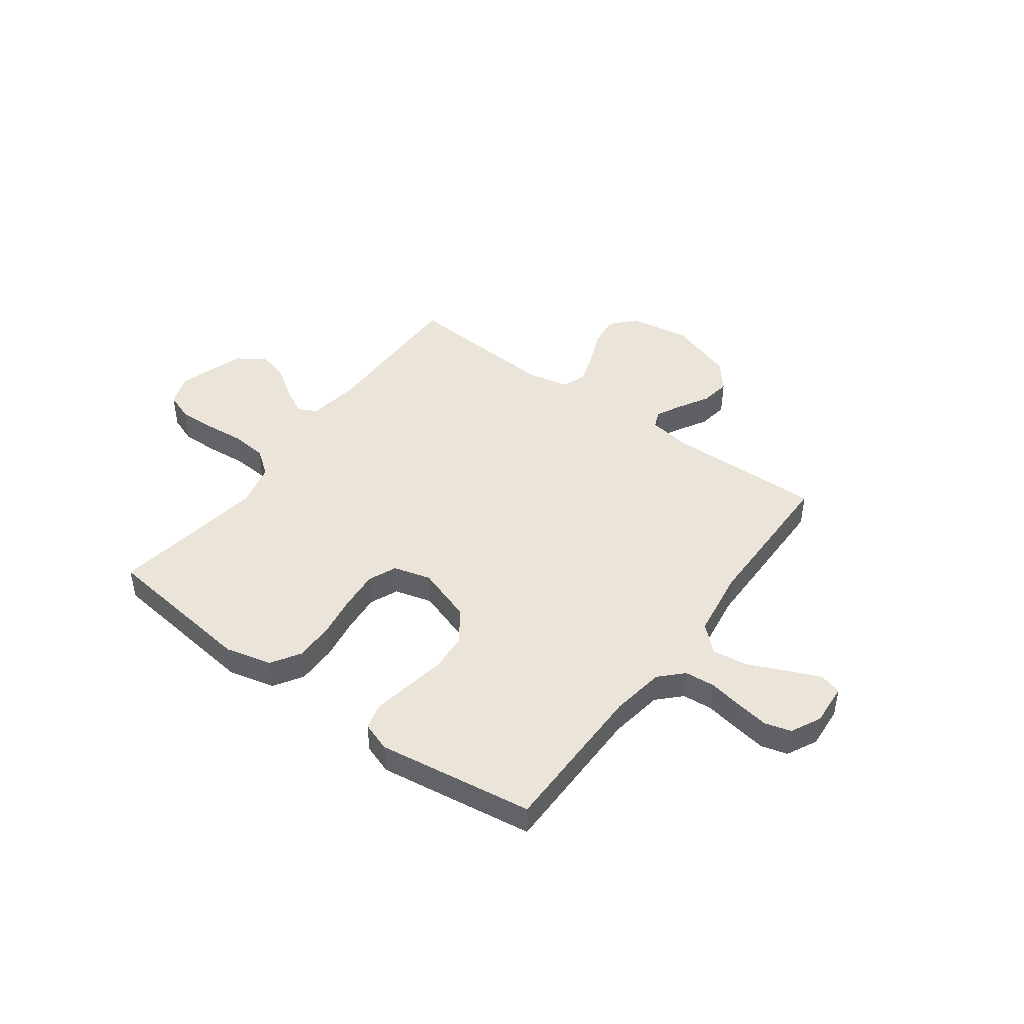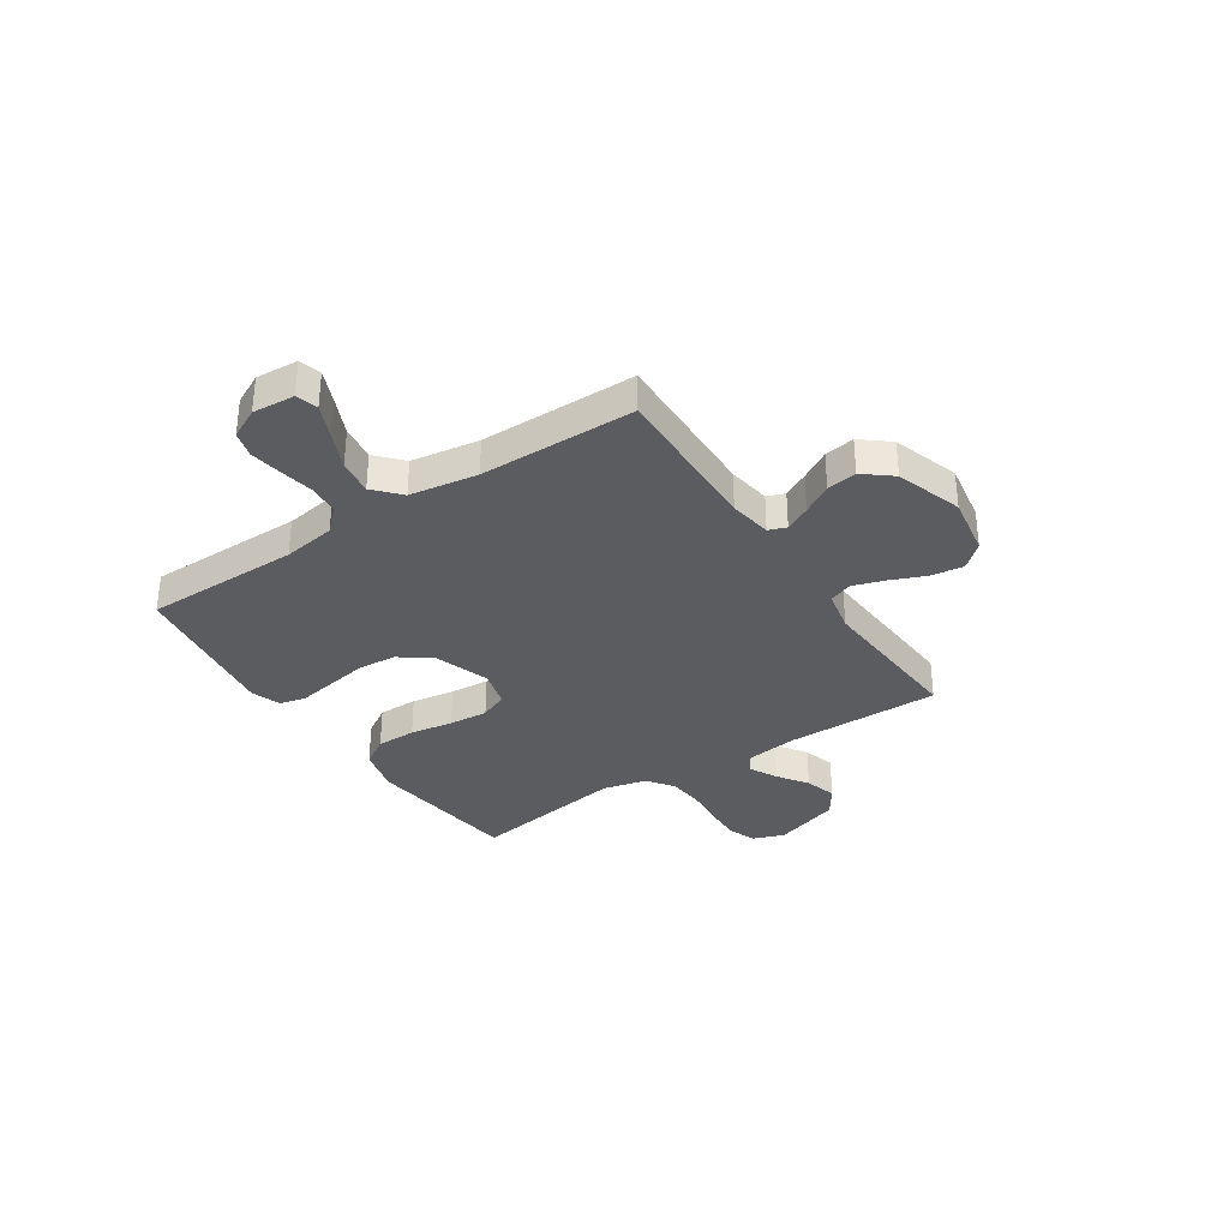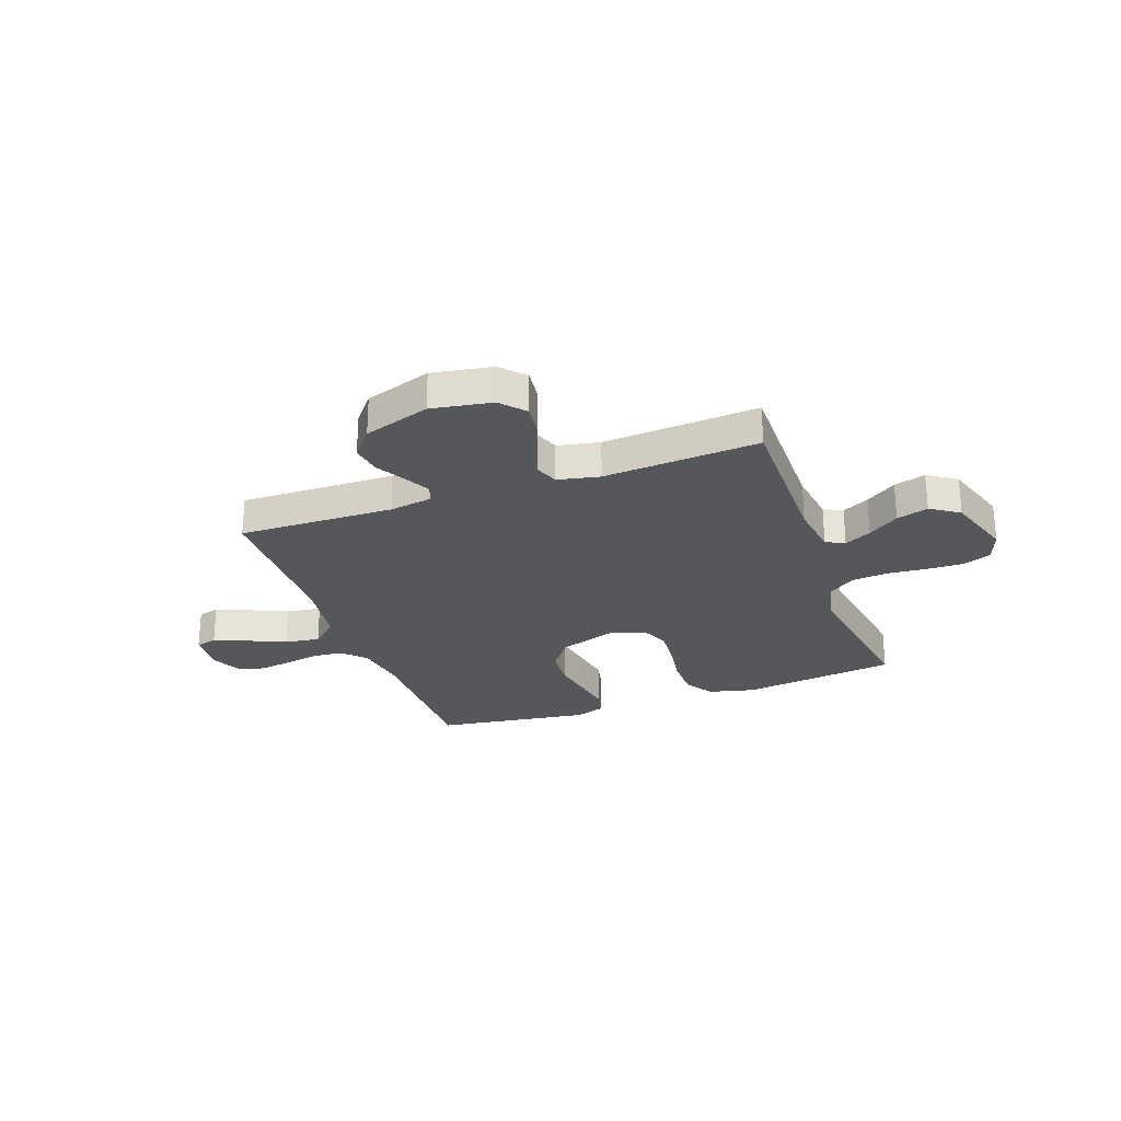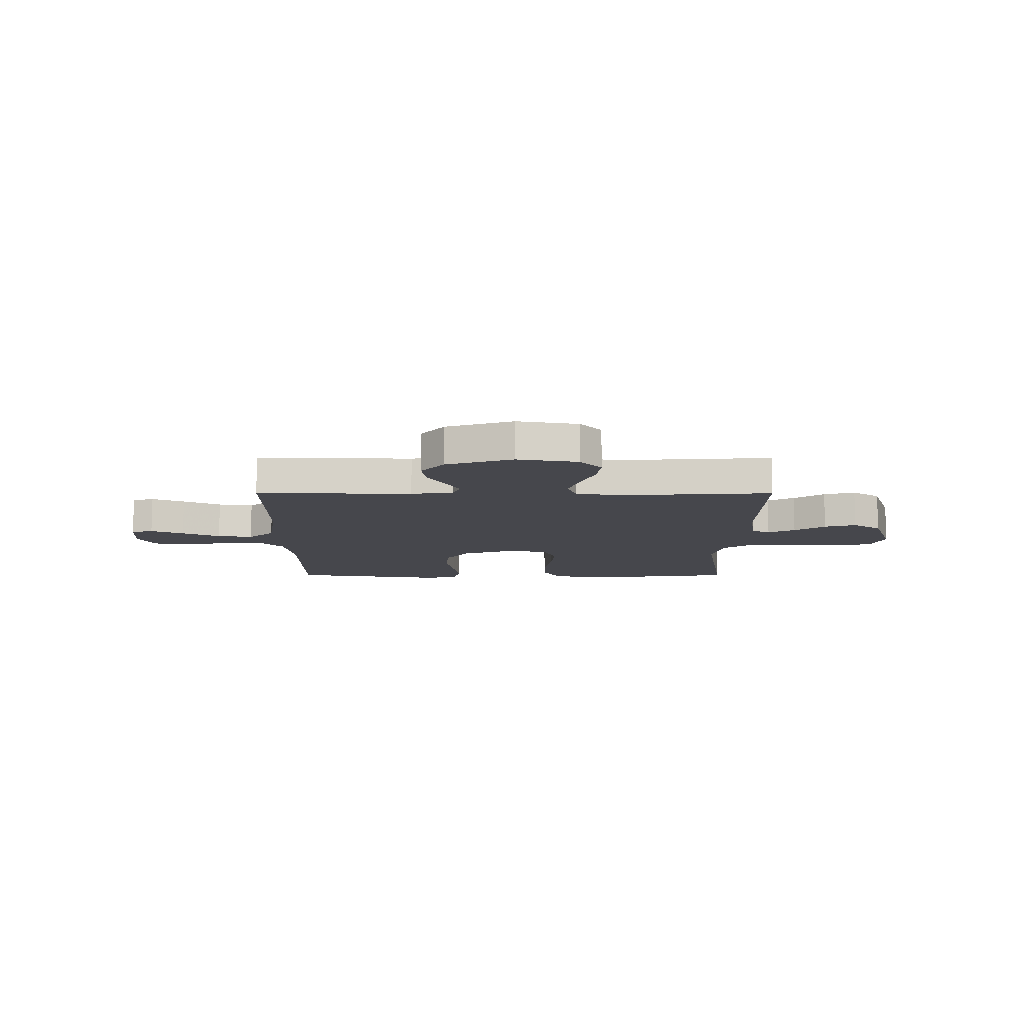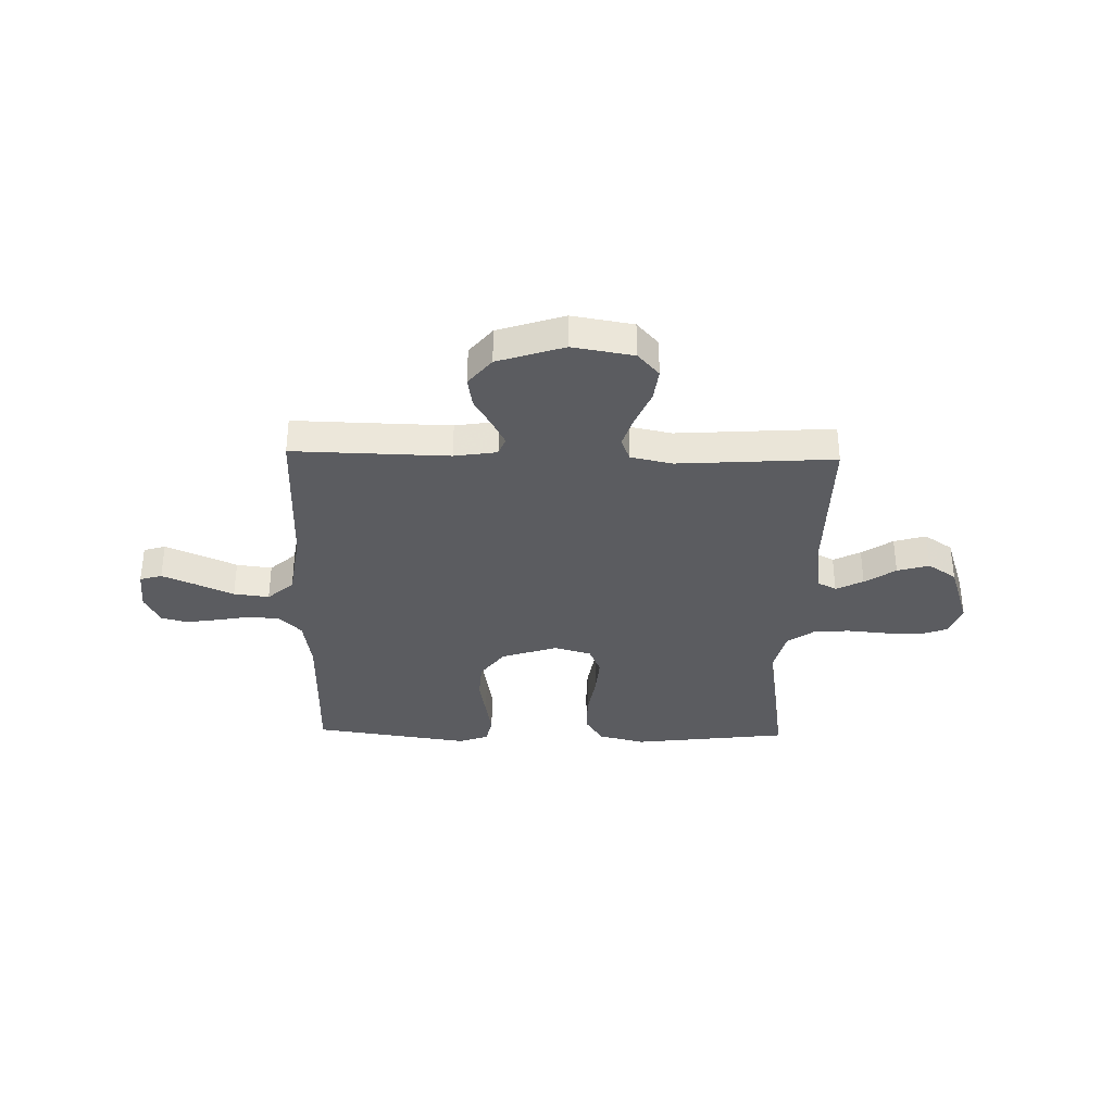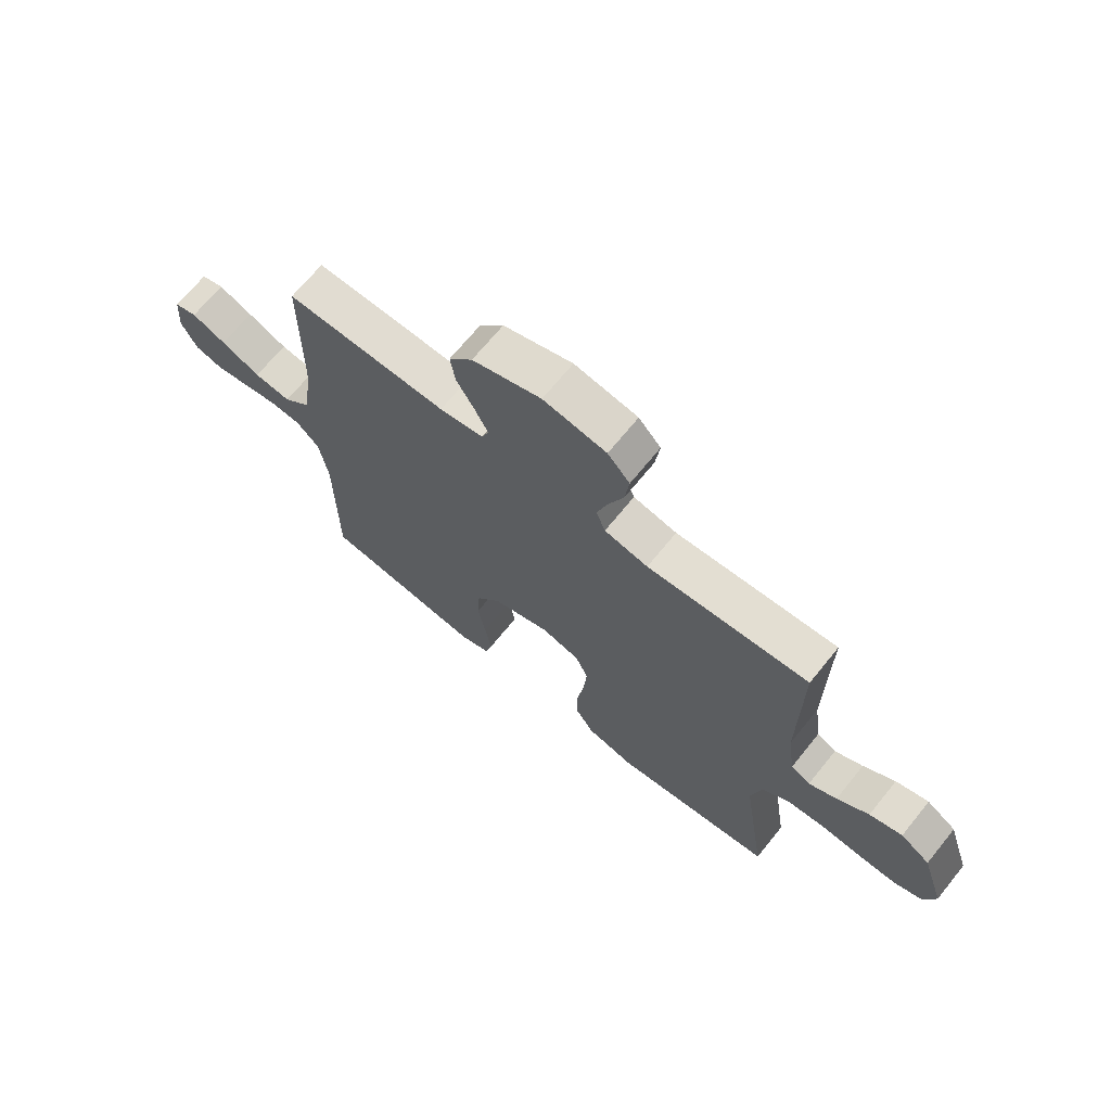
<metadata>
{"format":"obj","ext":"obj","renderer":"f3d","projection":"perspective","resolution":1024,"background":"white","views":[{"elev":45.1,"azim":-143.7,"up":"+Y"},{"elev":-33.8,"azim":-56.5,"up":"+Y"},{"elev":-26.7,"azim":19.8,"up":"+Y"},{"elev":-11.0,"azim":-0.1,"up":"+Y"},{"elev":-34.7,"azim":-1.4,"up":"+Y"},{"elev":68.6,"azim":39.0,"up":"+Z"}]}
</metadata>
<code>
v 0.5 0.07 0.5
v 0.498 0.07 0.2
v 0.512 0.07 0.099
v 0.548 0.07 0.08
v 0.6 0.07 0.107
v 0.659 0.07 0.147
v 0.72 0.07 0.165
v 0.775 0.07 0.128
v 0.817 0.07 0
v 0.795 0.07 -0.061
v 0.742 0.07 -0.081
v 0.671 0.07 -0.079
v 0.595 0.07 -0.072
v 0.525 0.07 -0.078
v 0.474 0.07 -0.115
v 0.454 0.07 -0.2
v 0.5 0.07 -0.5
v 0.2 0.07 -0.537
v 0.111 0.07 -0.515
v 0.076 0.07 -0.46
v 0.076 0.07 -0.384
v 0.089 0.07 -0.301
v 0.095 0.07 -0.226
v 0.072 0.07 -0.172
v 0 0.07 -0.152
v -0.107 0.07 -0.188
v -0.152 0.07 -0.249
v -0.157 0.07 -0.324
v -0.143 0.07 -0.403
v -0.131 0.07 -0.473
v -0.143 0.07 -0.523
v -0.2 0.07 -0.543
v -0.5 0.07 -0.5
v -0.501 0.07 -0.2
v -0.517 0.07 -0.098
v -0.559 0.07 -0.055
v -0.617 0.07 -0.05
v -0.683 0.07 -0.062
v -0.746 0.07 -0.072
v -0.796 0.07 -0.058
v -0.825 0.07 0
v -0.819 0.07 0.081
v -0.777 0.07 0.093
v -0.714 0.07 0.066
v -0.641 0.07 0.033
v -0.573 0.07 0.024
v -0.523 0.07 0.069
v -0.503 0.07 0.2
v -0.5 0.07 0.5
v -0.2 0.07 0.493
v -0.118 0.07 0.506
v -0.105 0.07 0.54
v -0.13 0.07 0.589
v -0.163 0.07 0.646
v -0.172 0.07 0.704
v -0.128 0.07 0.758
v 0 0.07 0.8
v 0.117 0.07 0.78
v 0.158 0.07 0.734
v 0.15 0.07 0.671
v 0.122 0.07 0.604
v 0.102 0.07 0.542
v 0.119 0.07 0.497
v 0.2 0.07 0.48
v 0.5 0 0.5
v 0.498 0 0.2
v 0.512 0 0.099
v 0.548 0 0.08
v 0.6 0 0.107
v 0.659 0 0.147
v 0.72 0 0.165
v 0.775 0 0.128
v 0.817 0 0
v 0.795 0 -0.061
v 0.742 0 -0.081
v 0.671 0 -0.079
v 0.595 0 -0.072
v 0.525 0 -0.078
v 0.474 0 -0.115
v 0.454 0 -0.2
v 0.5 0 -0.5
v 0.2 0 -0.537
v 0.111 0 -0.515
v 0.076 0 -0.46
v 0.076 0 -0.384
v 0.089 0 -0.301
v 0.095 0 -0.226
v 0.072 0 -0.172
v 0 0 -0.152
v -0.107 0 -0.188
v -0.152 0 -0.249
v -0.157 0 -0.324
v -0.143 0 -0.403
v -0.131 0 -0.473
v -0.143 0 -0.523
v -0.2 0 -0.543
v -0.5 0 -0.5
v -0.501 0 -0.2
v -0.517 0 -0.098
v -0.559 0 -0.055
v -0.617 0 -0.05
v -0.683 0 -0.062
v -0.746 0 -0.072
v -0.796 0 -0.058
v -0.825 0 0
v -0.819 0 0.081
v -0.777 0 0.093
v -0.714 0 0.066
v -0.641 0 0.033
v -0.573 0 0.024
v -0.523 0 0.069
v -0.503 0 0.2
v -0.5 0 0.5
v -0.2 0 0.493
v -0.118 0 0.506
v -0.105 0 0.54
v -0.13 0 0.589
v -0.163 0 0.646
v -0.172 0 0.704
v -0.128 0 0.758
v 0 0 0.8
v 0.117 0 0.78
v 0.158 0 0.734
v 0.15 0 0.671
v 0.122 0 0.604
v 0.102 0 0.542
v 0.119 0 0.497
v 0.2 0 0.48
f 59 60 61
f 58 59 61
f 57 58 61
f 56 57 61
f 55 56 61
f 54 55 61
f 53 54 61
f 52 53 61 62
f 51 52 62 63
f 48 49 50
f 51 63 64
f 50 51 64
f 48 50 64
f 47 48 64
f 43 44 45
f 42 43 45
f 41 42 45
f 40 41 45
f 39 40 45
f 38 39 45
f 37 38 45
f 36 37 45 46
f 64 1 2
f 47 64 2
f 46 47 2
f 36 46 2
f 35 36 2
f 32 33 34
f 31 32 34
f 30 31 34
f 29 30 34
f 28 29 34
f 20 21 22
f 19 20 22
f 18 19 22
f 17 18 22
f 16 17 22
f 15 16 22 23
f 14 15 23 24
f 11 12 13
f 10 11 13
f 9 10 13
f 8 9 13
f 7 8 13
f 6 7 13
f 5 6 13
f 4 5 13 14
f 14 24 25
f 4 14 25
f 3 4 25
f 27 28 34 35
f 26 27 35
f 25 26 35
f 3 25 35
f 2 3 35
f 125 124 123
f 125 123 122
f 125 122 121
f 125 121 120
f 125 120 119
f 125 119 118
f 125 118 117
f 126 125 117 116
f 127 126 116 115
f 114 113 112
f 128 127 115
f 128 115 114
f 128 114 112
f 128 112 111
f 109 108 107
f 109 107 106
f 109 106 105
f 109 105 104
f 109 104 103
f 109 103 102
f 109 102 101
f 110 109 101 100
f 66 65 128
f 66 128 111
f 66 111 110
f 66 110 100
f 66 100 99
f 98 97 96
f 98 96 95
f 98 95 94
f 98 94 93
f 98 93 92
f 86 85 84
f 86 84 83
f 86 83 82
f 86 82 81
f 86 81 80
f 87 86 80 79
f 88 87 79 78
f 77 76 75
f 77 75 74
f 77 74 73
f 77 73 72
f 77 72 71
f 77 71 70
f 77 70 69
f 78 77 69 68
f 89 88 78
f 89 78 68
f 89 68 67
f 99 98 92 91
f 99 91 90
f 99 90 89
f 99 89 67
f 99 67 66
f 1 65 66 2
f 2 66 67 3
f 3 67 68 4
f 4 68 69 5
f 5 69 70 6
f 6 70 71 7
f 7 71 72 8
f 8 72 73 9
f 9 73 74 10
f 10 74 75 11
f 11 75 76 12
f 12 76 77 13
f 13 77 78 14
f 14 78 79 15
f 15 79 80 16
f 16 80 81 17
f 17 81 82 18
f 18 82 83 19
f 19 83 84 20
f 20 84 85 21
f 21 85 86 22
f 22 86 87 23
f 23 87 88 24
f 24 88 89 25
f 25 89 90 26
f 26 90 91 27
f 27 91 92 28
f 28 92 93 29
f 29 93 94 30
f 30 94 95 31
f 31 95 96 32
f 32 96 97 33
f 33 97 98 34
f 34 98 99 35
f 35 99 100 36
f 36 100 101 37
f 37 101 102 38
f 38 102 103 39
f 39 103 104 40
f 40 104 105 41
f 41 105 106 42
f 42 106 107 43
f 43 107 108 44
f 44 108 109 45
f 45 109 110 46
f 46 110 111 47
f 47 111 112 48
f 48 112 113 49
f 49 113 114 50
f 50 114 115 51
f 51 115 116 52
f 52 116 117 53
f 53 117 118 54
f 54 118 119 55
f 55 119 120 56
f 56 120 121 57
f 57 121 122 58
f 58 122 123 59
f 59 123 124 60
f 60 124 125 61
f 61 125 126 62
f 62 126 127 63
f 63 127 128 64
f 64 128 65 1

</code>
